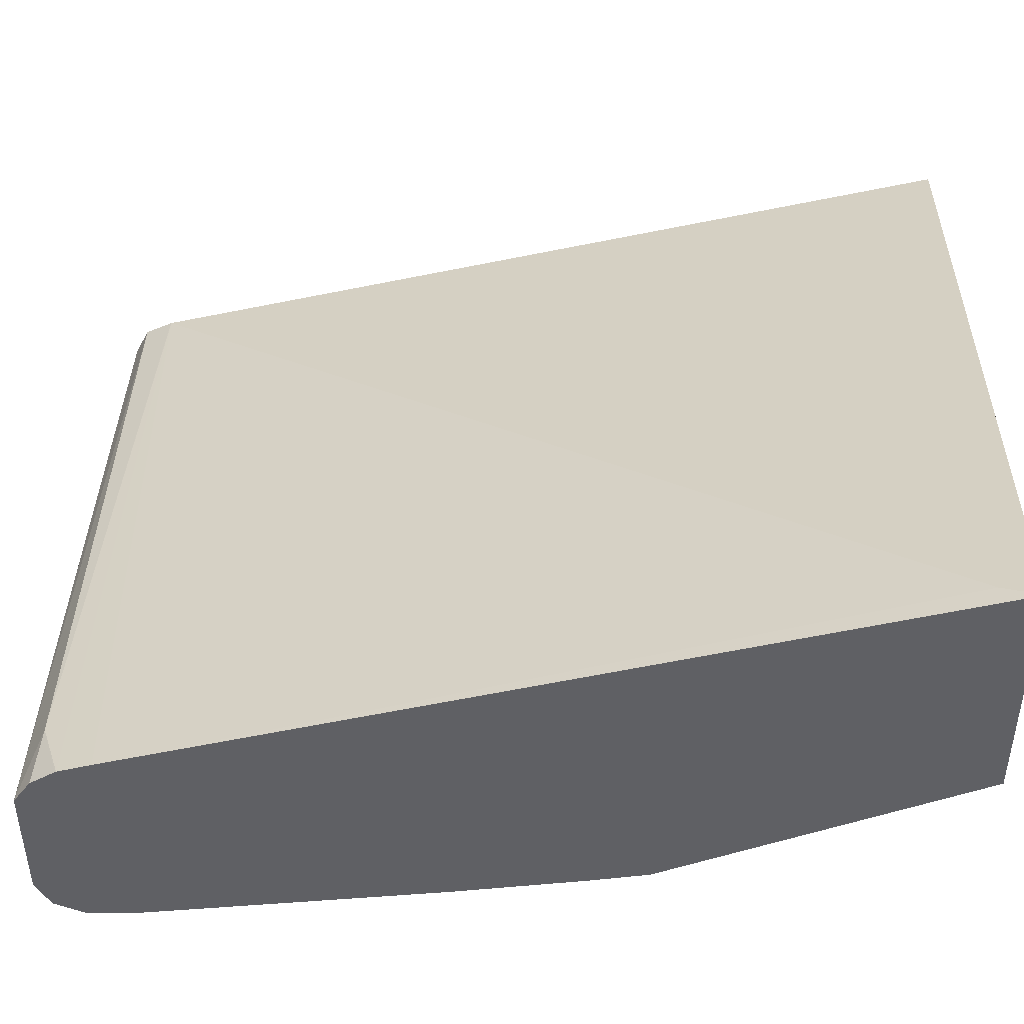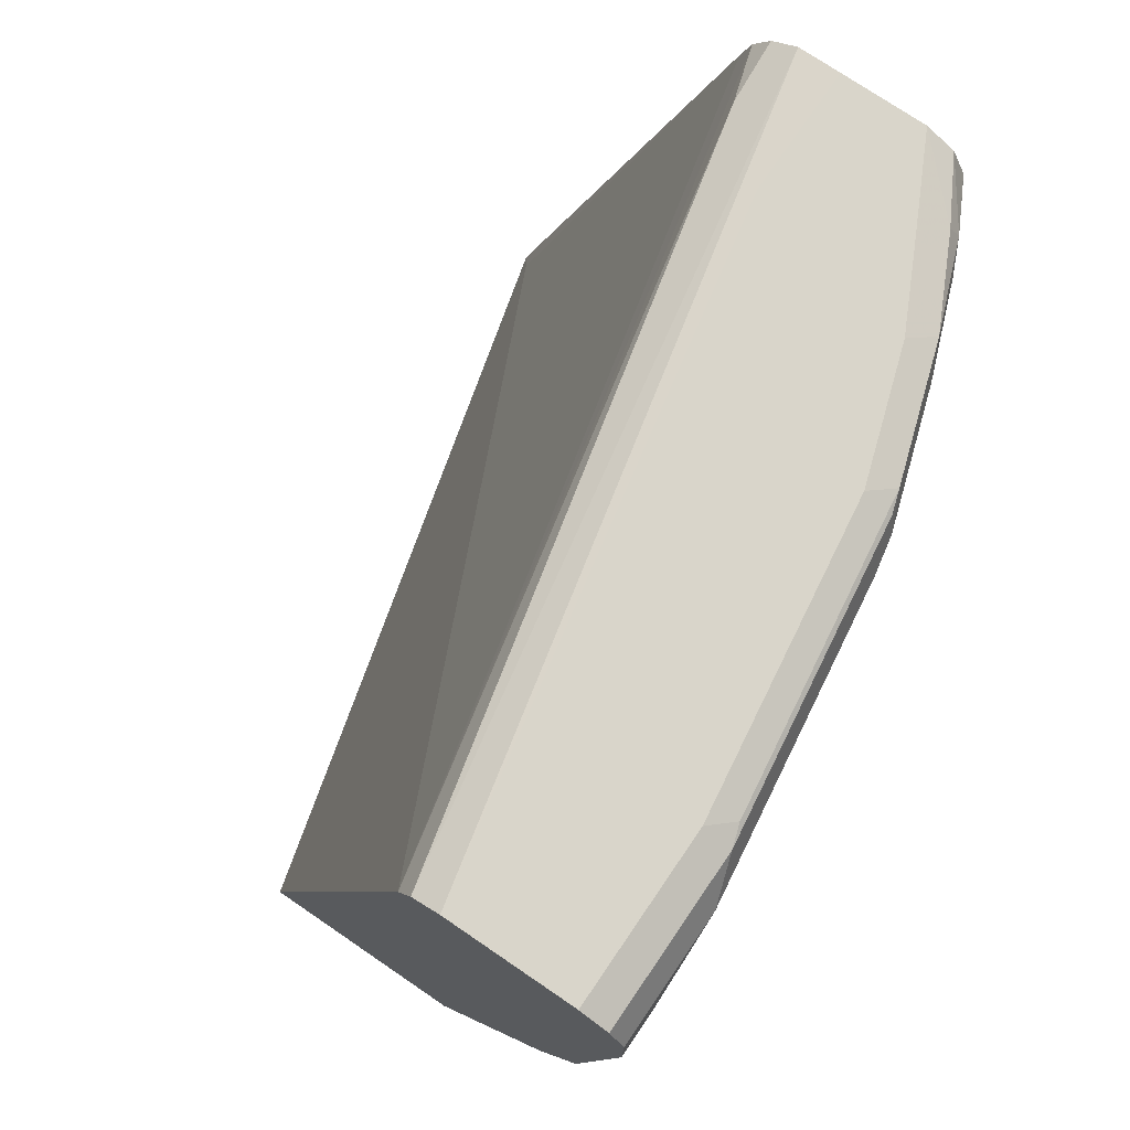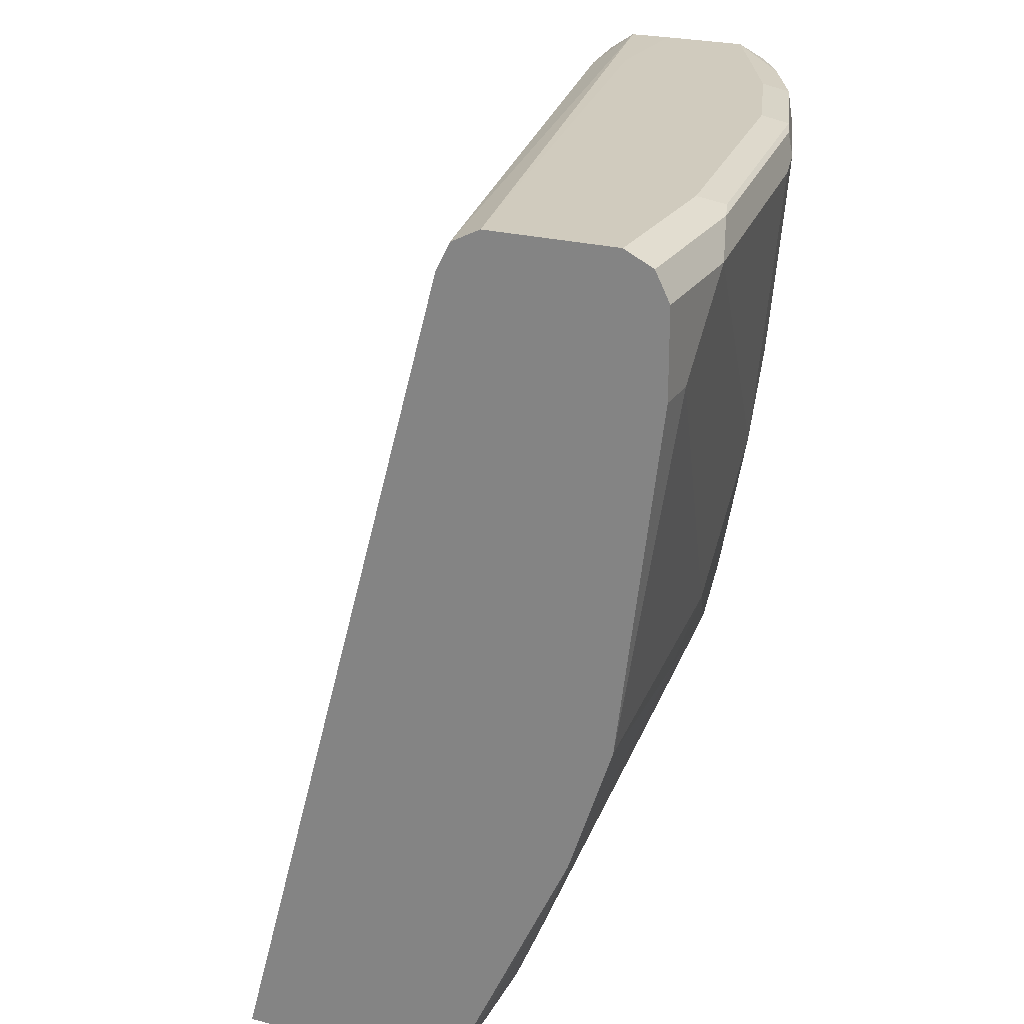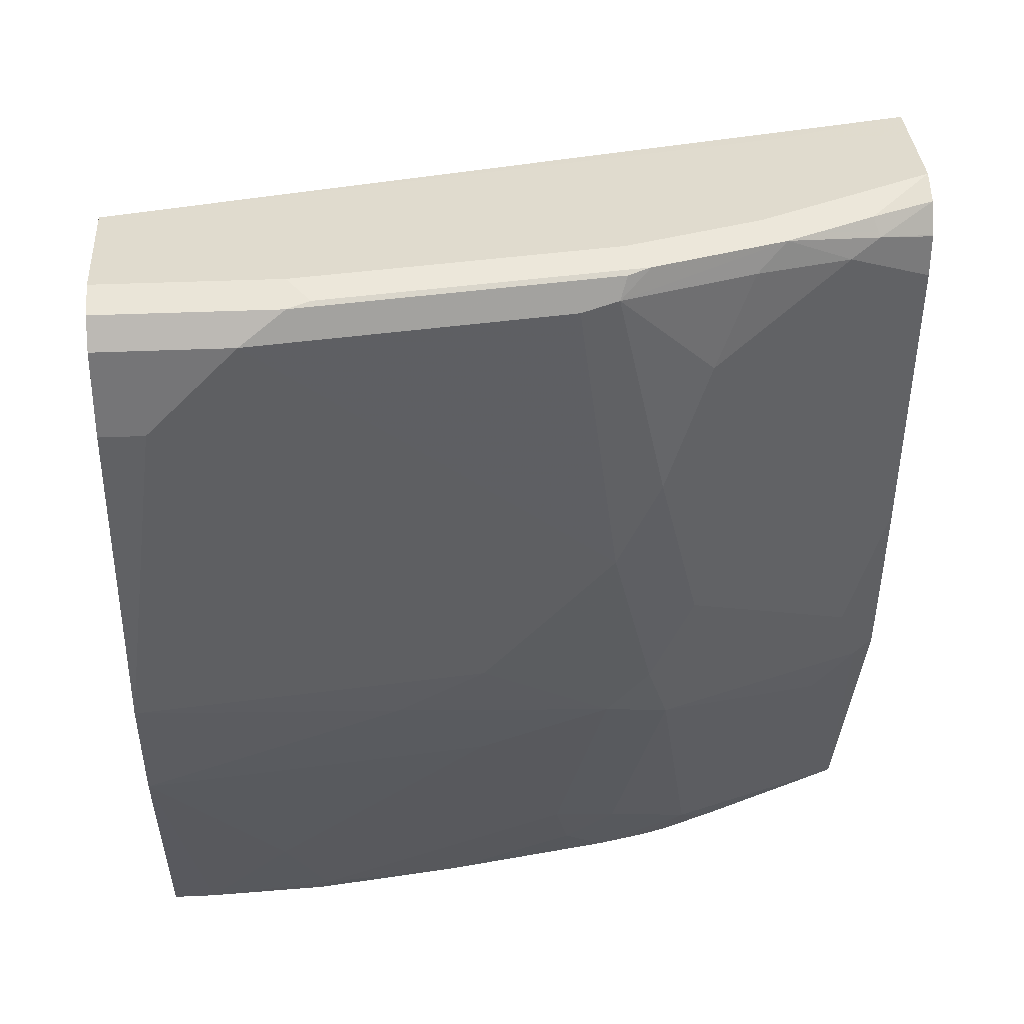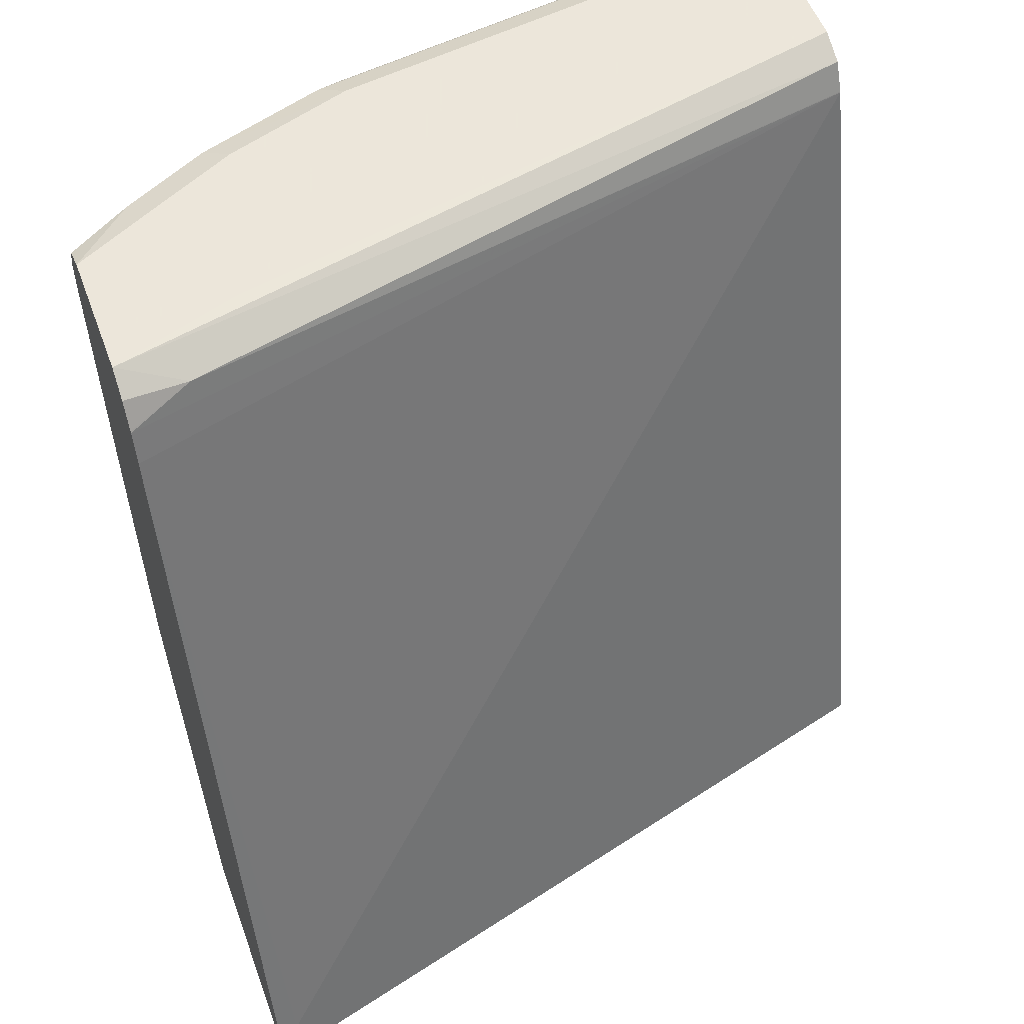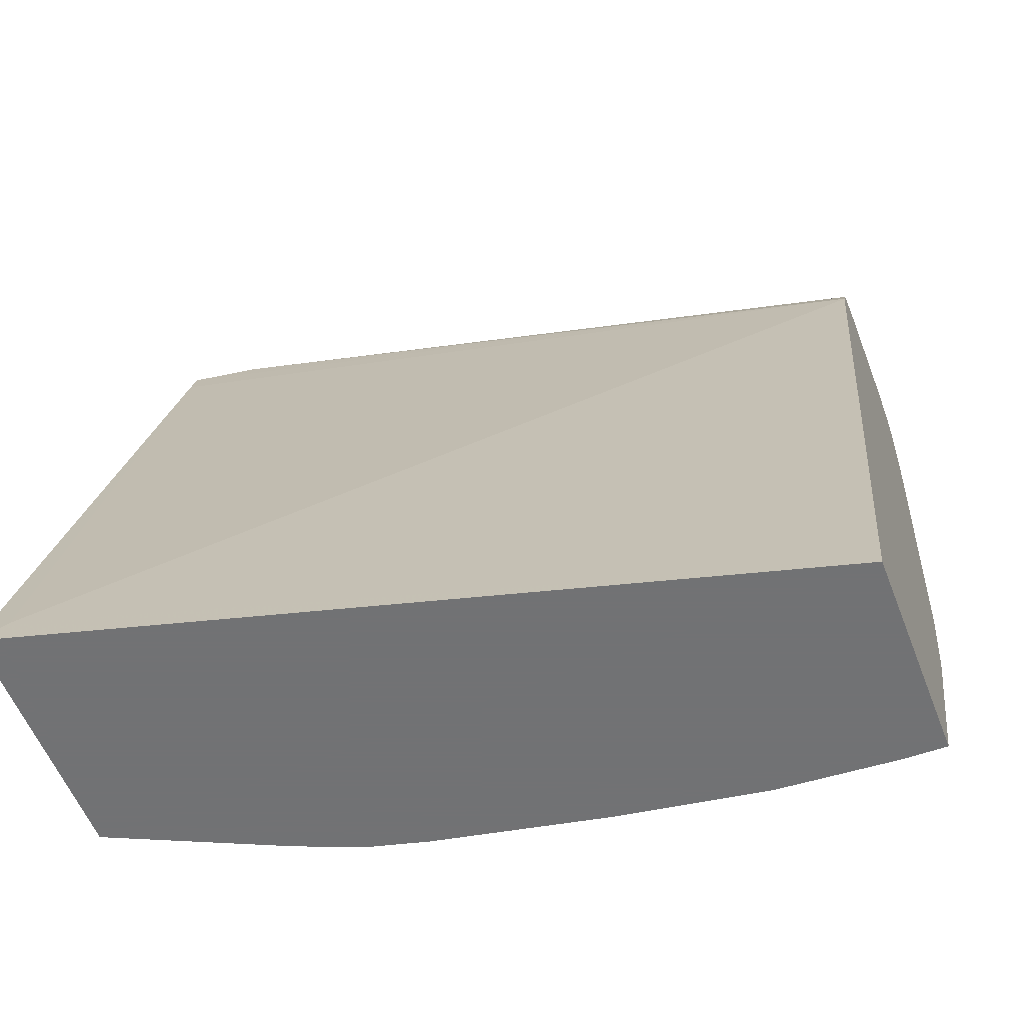
<metadata>
{"format":"obj","ext":"obj","renderer":"f3d","projection":"perspective","resolution":1024,"background":"white","views":[{"elev":46.5,"azim":-88.9,"up":"+Z"},{"elev":74.4,"azim":124.3,"up":"+Y"},{"elev":23.3,"azim":114.5,"up":"+Y"},{"elev":33.7,"azim":176.4,"up":"+Y"},{"elev":54.2,"azim":-20.2,"up":"+Y"},{"elev":-55.6,"azim":20.8,"up":"+Y"}]}
</metadata>
<code>
v -0.3451 0.03272 -0.709
v -0.3445 0.03272 -0.7094
v -0.3451 0.03272 -0.5985
v -0.3451 0.1678 -0.7731
v -0.336 0.1632 -0.7777
v -0.2592 0.04802 -0.7585
v -0.2745 0.03272 -0.7413
v -0.3168 0.144 -0.7777
v -0.0001418 0.03272 -0.6885
v -0.336 0.04802 -0.6049
v -0.3451 0.3886 -0.706
v -0.3451 0.1926 -0.7779
v -0.24 0.1632 -0.8161
v -0.3451 0.2501 -0.7875
v -0.3264 0.192 -0.7873
v -0.288 0.2113 -0.8065
v -0.2208 0.06721 -0.7777
v -0.2169 0.03272 -0.7604
v -0.2404 0.03272 -0.7546
v -0.2516 0.03272 -0.7508
v -0.0001418 0.03272 -0.7873
v -0.0001418 0.4032 -0.7873
v -0.3451 0.4031 -0.7106
v -0.2304 0.192 -0.8257
v -0.2272 0.176 -0.8225
v -0.2112 0.1728 -0.8257
v -0.2496 0.2304 -0.8257
v -0.3451 0.3845 -0.8067
v -0.3264 0.3264 -0.8065
v -0.2496 0.3648 -0.8449
v -0.2304 0.3072 -0.8449
v -0.192 0.07682 -0.7873
v -0.1984 0.05123 -0.7745
v -0.1401 0.03272 -0.7749
v -0.01922 0.03272 -0.7873
v -0.0001418 0.1537 -0.8449
v -0.0001418 0.4035 -0.7874
v -0.3168 0.4128 -0.7201
v -0.3451 0.4038 -0.711
v -0.2112 0.2688 -0.8449
v -0.192 0.2496 -0.8449
v -0.1152 0.192 -0.8449
v -0.1536 0.1537 -0.8257
v -0.05762 0.07682 -0.8065
v -0.1728 0.1152 -0.8065
v -0.1728 0.2304 -0.8449
v -0.1536 0.2113 -0.8449
v -0.3451 0.403 -0.8067
v -0.32 0.4096 -0.8193
v -0.3072 0.4032 -0.8257
v -0.2656 0.4064 -0.8417
v -0.208 0.4064 -0.8609
v -0.192 0.4032 -0.8641
v -0.07683 0.03841 -0.7873
v -0.074 0.03272 -0.7844
v -0.05762 0.1728 -0.8449
v -0.0001418 0.2113 -0.8641
v -0.0001418 0.416 -0.7937
v -0.3451 0.4146 -0.7183
v -0.3451 0.4223 -0.7298
v -0.05762 0.4032 -0.8833
v -0.01922 0.3648 -0.8833
v -0.3451 0.4036 -0.8065
v -0.3451 0.416 -0.8003
v -0.3168 0.4176 -0.8161
v -0.2784 0.4176 -0.8353
v -0.2208 0.4176 -0.8545
v -0.2112 0.416 -0.8577
v -0.07683 0.416 -0.8769
v -0.0001418 0.3648 -0.8833
v -0.0001418 0.4225 -0.8065
v -0.288 0.4225 -0.7489
v -0.3451 0.4225 -0.7489
v -0.0001418 0.4032 -0.8833
v -0.3451 0.4225 -0.7873
v -0.3072 0.4225 -0.8065
v -0.2688 0.4225 -0.8257
v -0.2112 0.4225 -0.8449
v -0.07683 0.4225 -0.8641
v -0.08642 0.4176 -0.8737
v -0.0001418 0.416 -0.8769
v -0.0001418 0.4225 -0.8641
f 35 54 44
f 38 59 39
f 36 44 43
f 36 43 56
f 36 56 57
f 37 58 38
f 35 44 36
f 40 61 41
f 38 60 59
f 40 53 61
f 41 61 62
f 41 62 46
f 42 56 43
f 42 47 57
f 35 55 54
f 42 57 56
f 38 58 60
f 34 54 55
f 28 50 29
f 32 44 54
f 46 62 47
f 26 43 44
f 26 44 45
f 26 45 32
f 26 46 47
f 26 47 42
f 28 48 49
f 33 54 34
f 71 73 72
f 30 50 51
f 30 51 52
f 30 52 31
f 31 52 53
f 31 53 40
f 32 54 33
f 32 45 44
f 29 50 30
f 47 62 57
f 66 77 78
f 49 63 64
f 66 76 77
f 66 78 67
f 67 78 79
f 67 79 80
f 67 80 69
f 67 69 68
f 69 80 79
f 65 76 66
f 69 79 82
f 71 82 79
f 71 79 78
f 71 78 77
f 71 77 76
f 71 76 75
f 71 75 73
f 26 42 43
f 69 82 81
f 65 75 76
f 64 75 65
f 61 70 62
f 49 64 65
f 49 65 66
f 49 66 50
f 50 66 51
f 51 66 52
f 52 66 67
f 52 67 68
f 52 68 53
f 53 68 69
f 53 69 61
f 57 62 70
f 58 71 60
f 60 71 72
f 60 72 73
f 61 69 81
f 61 81 74
f 61 74 70
f 48 63 49
f 24 46 26
f 28 49 50
f 24 40 41
f 1 28 14
f 1 14 12
f 1 12 4
f 1 4 5
f 1 5 2
f 2 6 7
f 2 5 8
f 1 48 28
f 2 8 6
f 3 10 11
f 4 12 5
f 5 13 8
f 5 12 14
f 5 14 15
f 5 15 16
f 5 16 13
f 3 9 10
f 1 63 48
f 1 64 63
f 1 75 64
f 24 41 46
f 1 2 7
f 1 7 20
f 1 20 19
f 1 19 18
f 1 18 34
f 1 34 55
f 1 55 35
f 1 35 21
f 1 21 9
f 1 9 3
f 1 3 11
f 1 11 23
f 1 23 39
f 1 39 59
f 1 60 73
f 1 73 75
f 6 17 18
f 6 18 19
f 1 59 60
f 6 20 7
f 14 28 29
f 14 29 15
f 15 29 16
f 16 29 30
f 16 30 31
f 16 31 27
f 17 32 33
f 13 27 24
f 18 33 34
f 22 37 38
f 22 38 23
f 23 38 39
f 24 26 25
f 24 27 31
f 6 19 20
f 24 31 40
f 21 35 36
f 13 16 27
f 17 33 18
f 13 26 32
f 6 13 17
f 13 32 17
f 9 21 36
f 9 36 57
f 9 57 70
f 9 74 81
f 9 81 82
f 9 82 71
f 9 70 74
f 6 8 13
f 9 58 37
f 9 37 22
f 9 22 10
f 10 22 11
f 11 22 23
f 9 71 58
f 13 24 25
f 13 25 26

</code>
